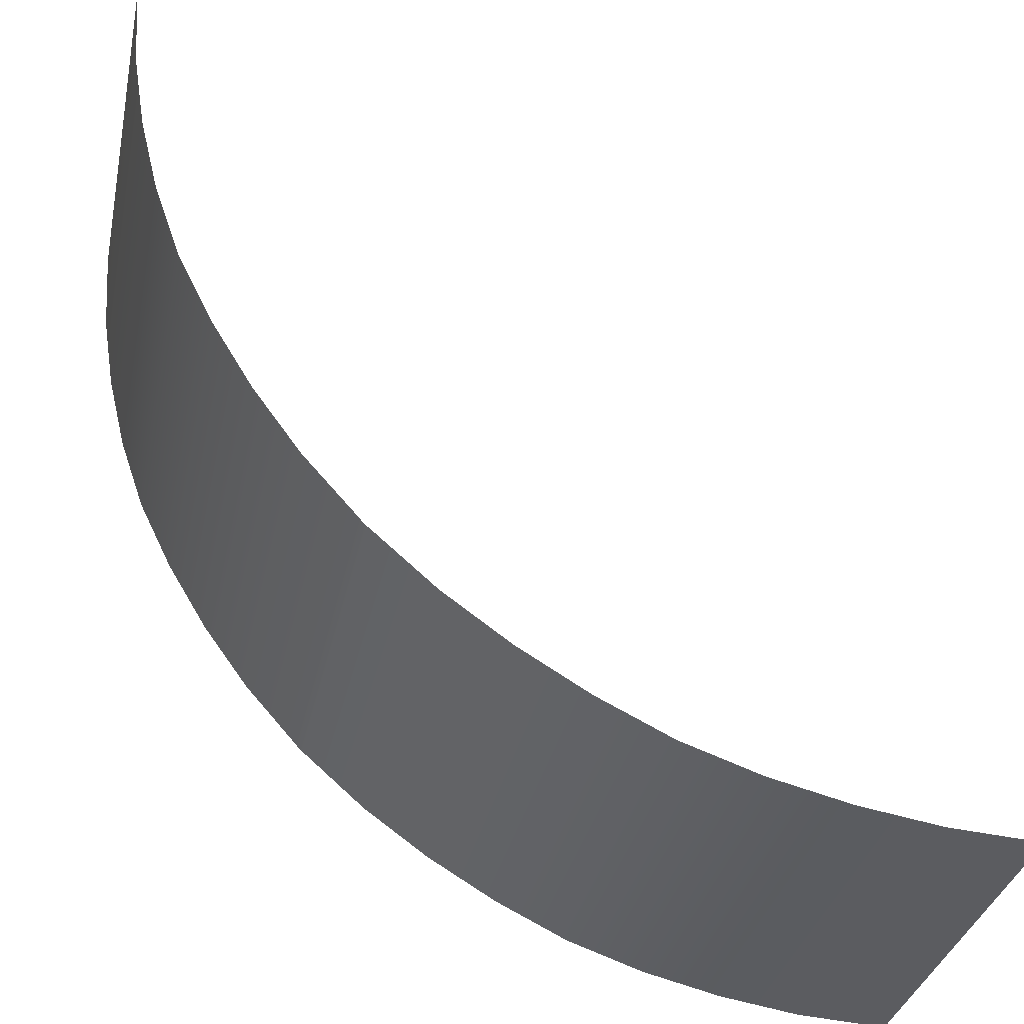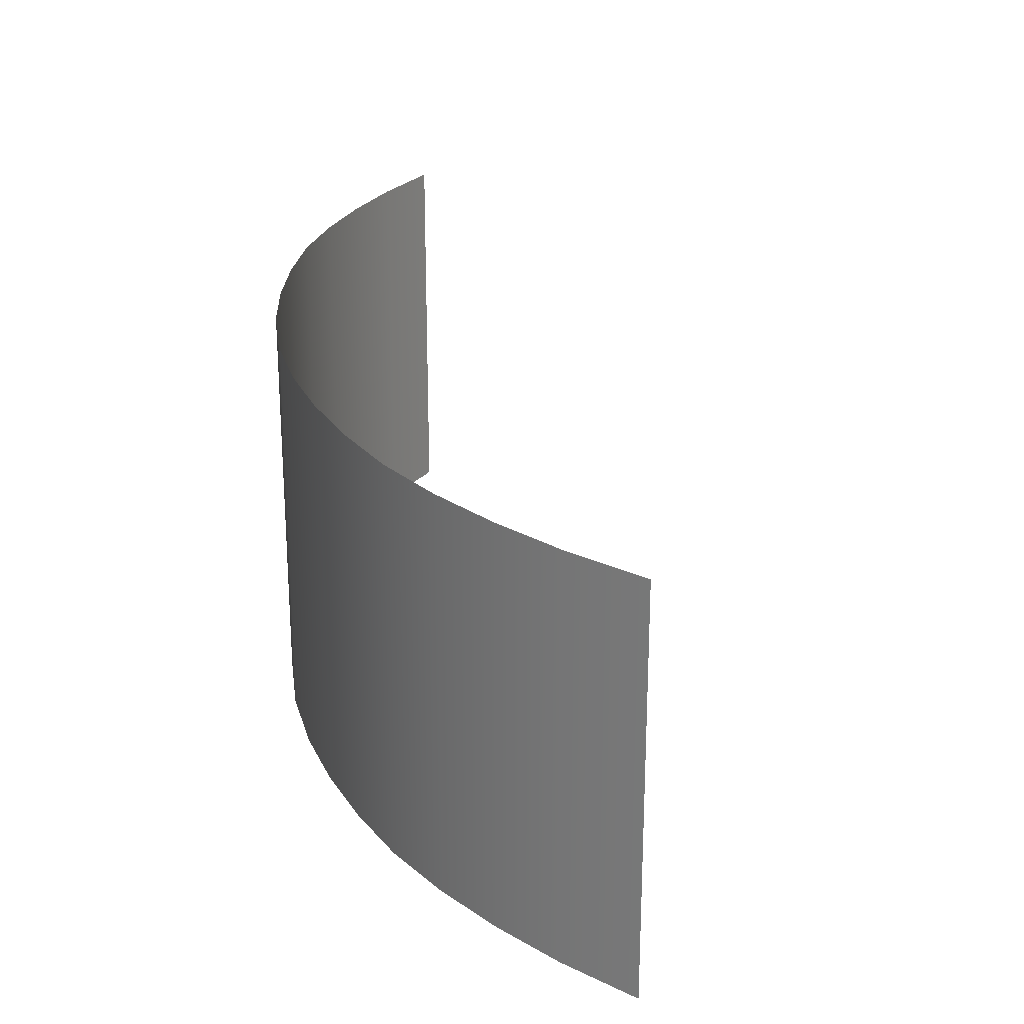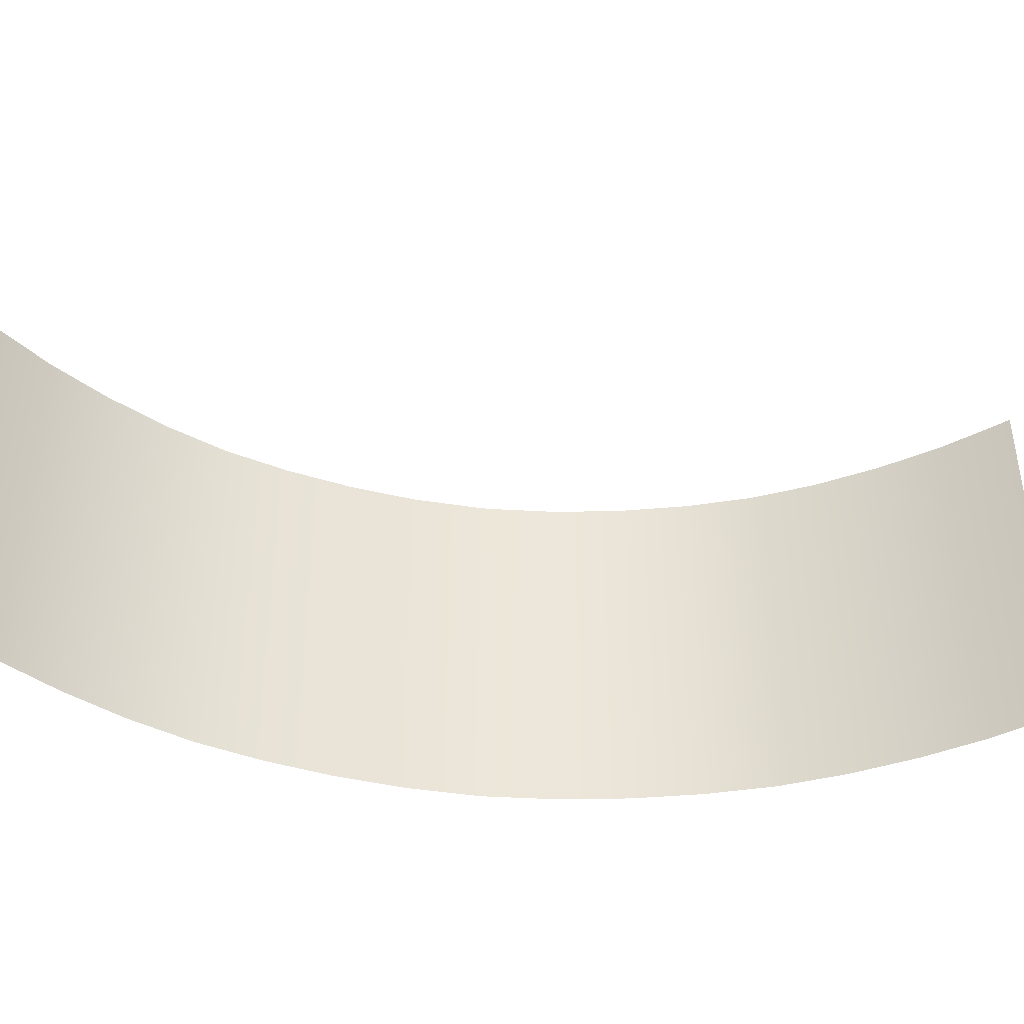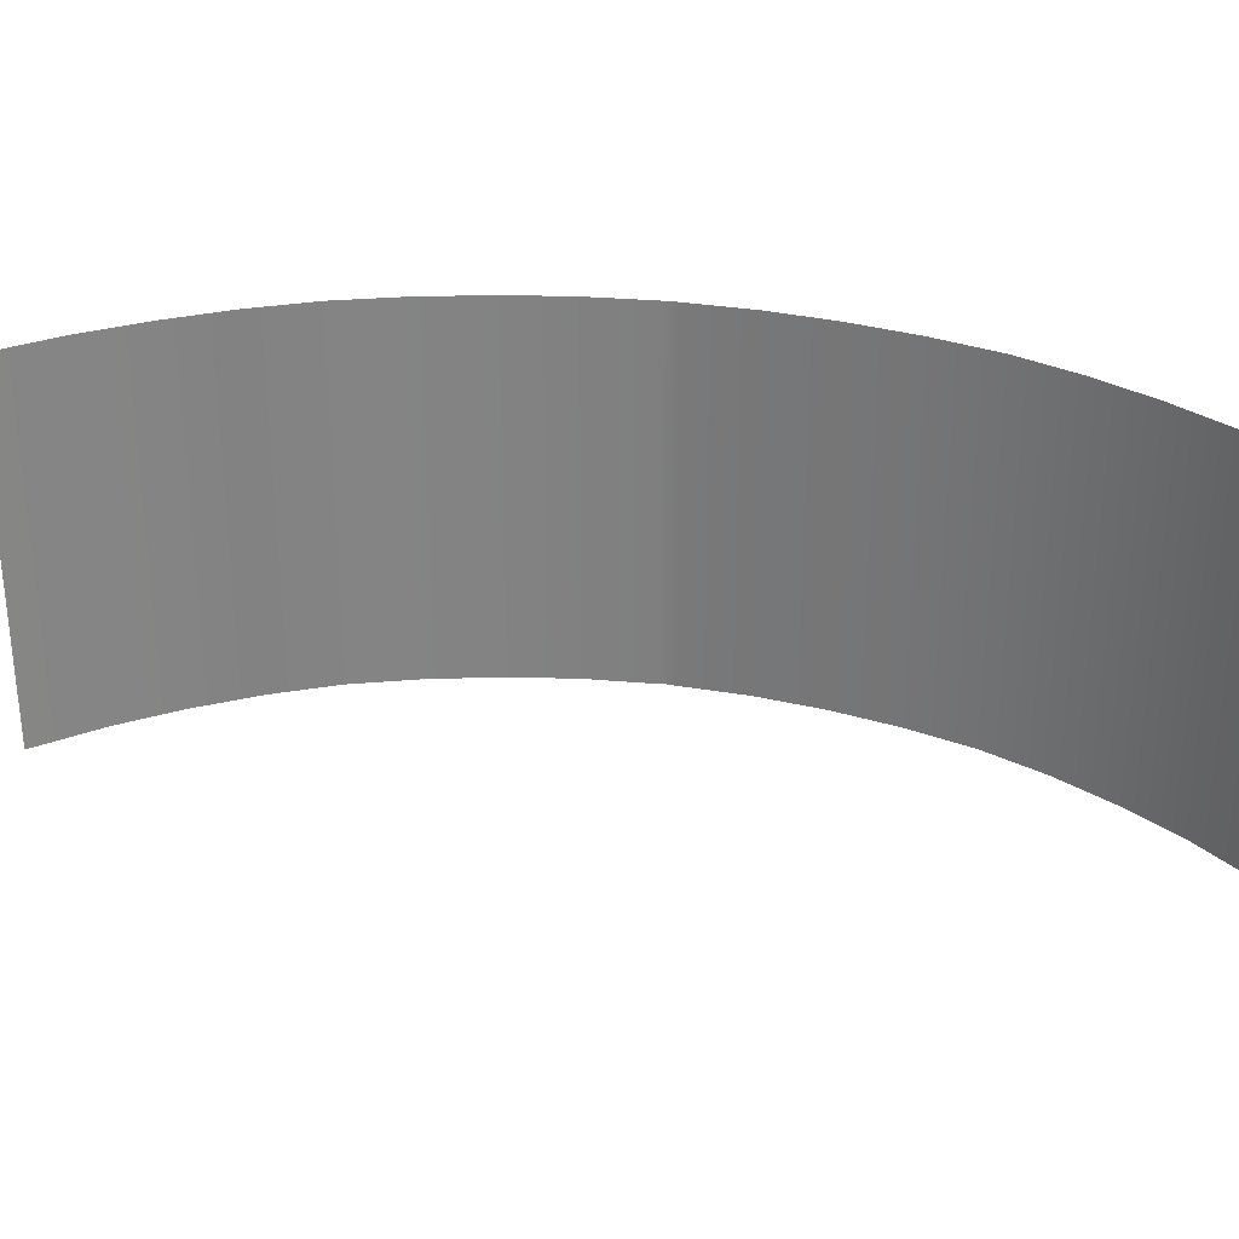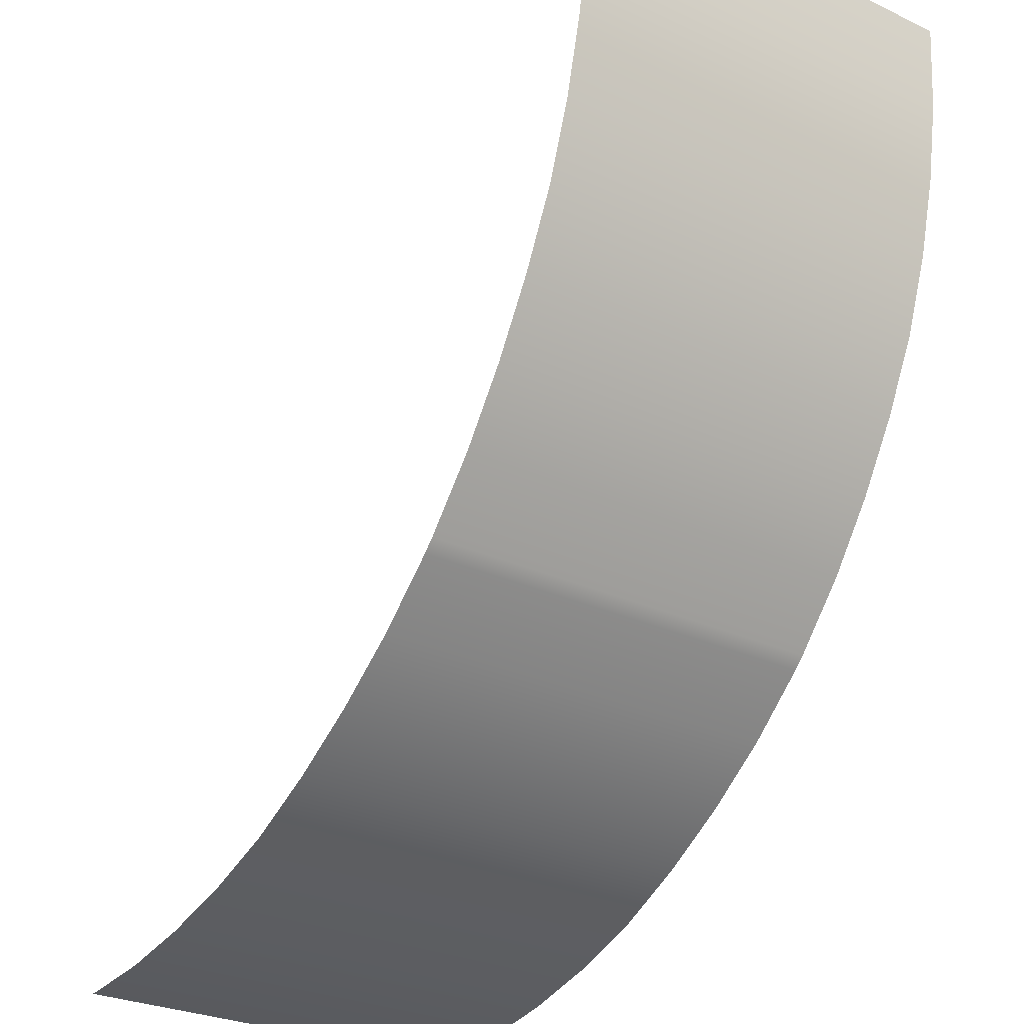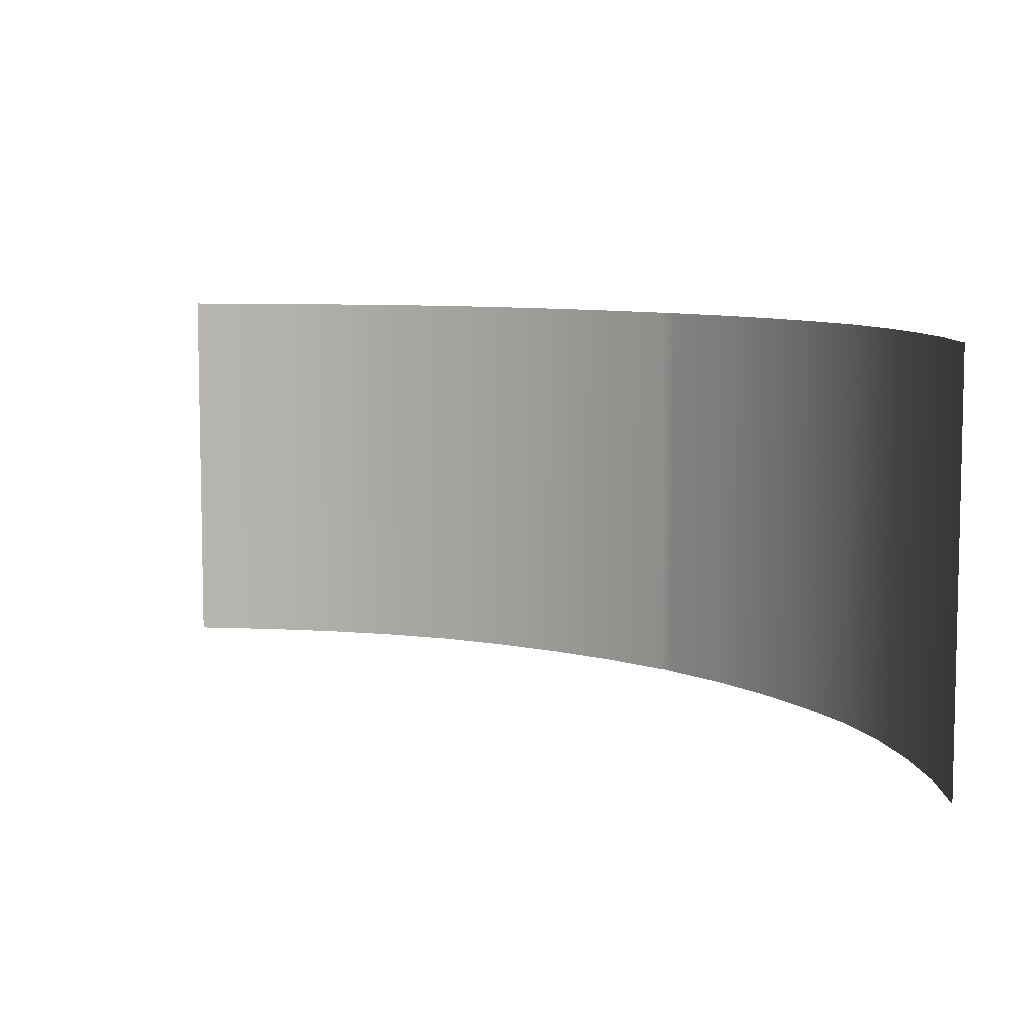
<metadata>
{"format":"obj","ext":"obj","renderer":"f3d","projection":"perspective","resolution":1024,"background":"white","views":[{"elev":-33.8,"azim":-11.7,"up":"+Z"},{"elev":24.9,"azim":-56.0,"up":"+Y"},{"elev":-40.0,"azim":37.2,"up":"+Y"},{"elev":29.1,"azim":56.2,"up":"+Y"},{"elev":-28.2,"azim":-125.1,"up":"+Z"},{"elev":7.6,"azim":92.5,"up":"+Y"}]}
</metadata>
<code>
o ShortWall_WhitePlate2_Corner_Outer_Plane.274
v -2.854 1e-06 -2.798
v -2.854 2 -2.798
v -3.107 2 -2.511
v -3.33 2.001 -2.201
v -3.107 0.000464 -2.511
v -3.33 0.000926 -2.201
v -3.526 0.001389 -1.874
v -3.695 0.001852 -1.53
v -3.526 2.001 -1.874
v -3.695 2.002 -1.53
v -3.82 2.001 -1.169
v -3.911 2.001 -0.7982
v -3.82 0.001389 -1.169
v -3.911 0.000926 -0.7982
v -3.972 0.000463 -0.4213
v -3.997 0 -0.03959
v -3.972 2 -0.4213
v -3.997 2 -0.03959
v -4 2.002 -1e-06
v -4 0.001852 -1e-06
v -1.6e-05 0.001853 -4
v -0.03961 1e-06 -3.997
v -1.7e-05 2.002 -4
v -0.03961 2 -3.997
v -0.4213 2 -3.972
v -0.7983 2.001 -3.911
v -0.4213 0.000464 -3.972
v -0.7983 0.000927 -3.911
v -1.169 0.00139 -3.82
v -1.53 0.001852 -3.695
v -1.169 2.001 -3.82
v -1.53 2.002 -3.695
v -1.874 2.001 -3.526
v -2.201 2.001 -3.33
v -1.874 0.00139 -3.526
v -2.201 0.000927 -3.33
v -2.511 0.000464 -3.107
v -2.798 1e-06 -2.854
v -2.511 2 -3.107
v -2.798 2 -2.854
v -2.828 2.002 -2.828
v -2.828 0.001852 -2.828
f 41 42 1 2
f 2 1 5 3
f 3 5 6 4
f 4 6 7 9
f 9 7 8 10
f 11 10 8 13
f 12 11 13 14
f 17 12 14 15
f 18 17 15 16
f 19 18 16 20
f 23 21 22 24
f 24 22 27 25
f 25 27 28 26
f 26 28 29 31
f 31 29 30 32
f 33 32 30 35
f 34 33 35 36
f 39 34 36 37
f 40 39 37 38
f 41 40 38 42

</code>
